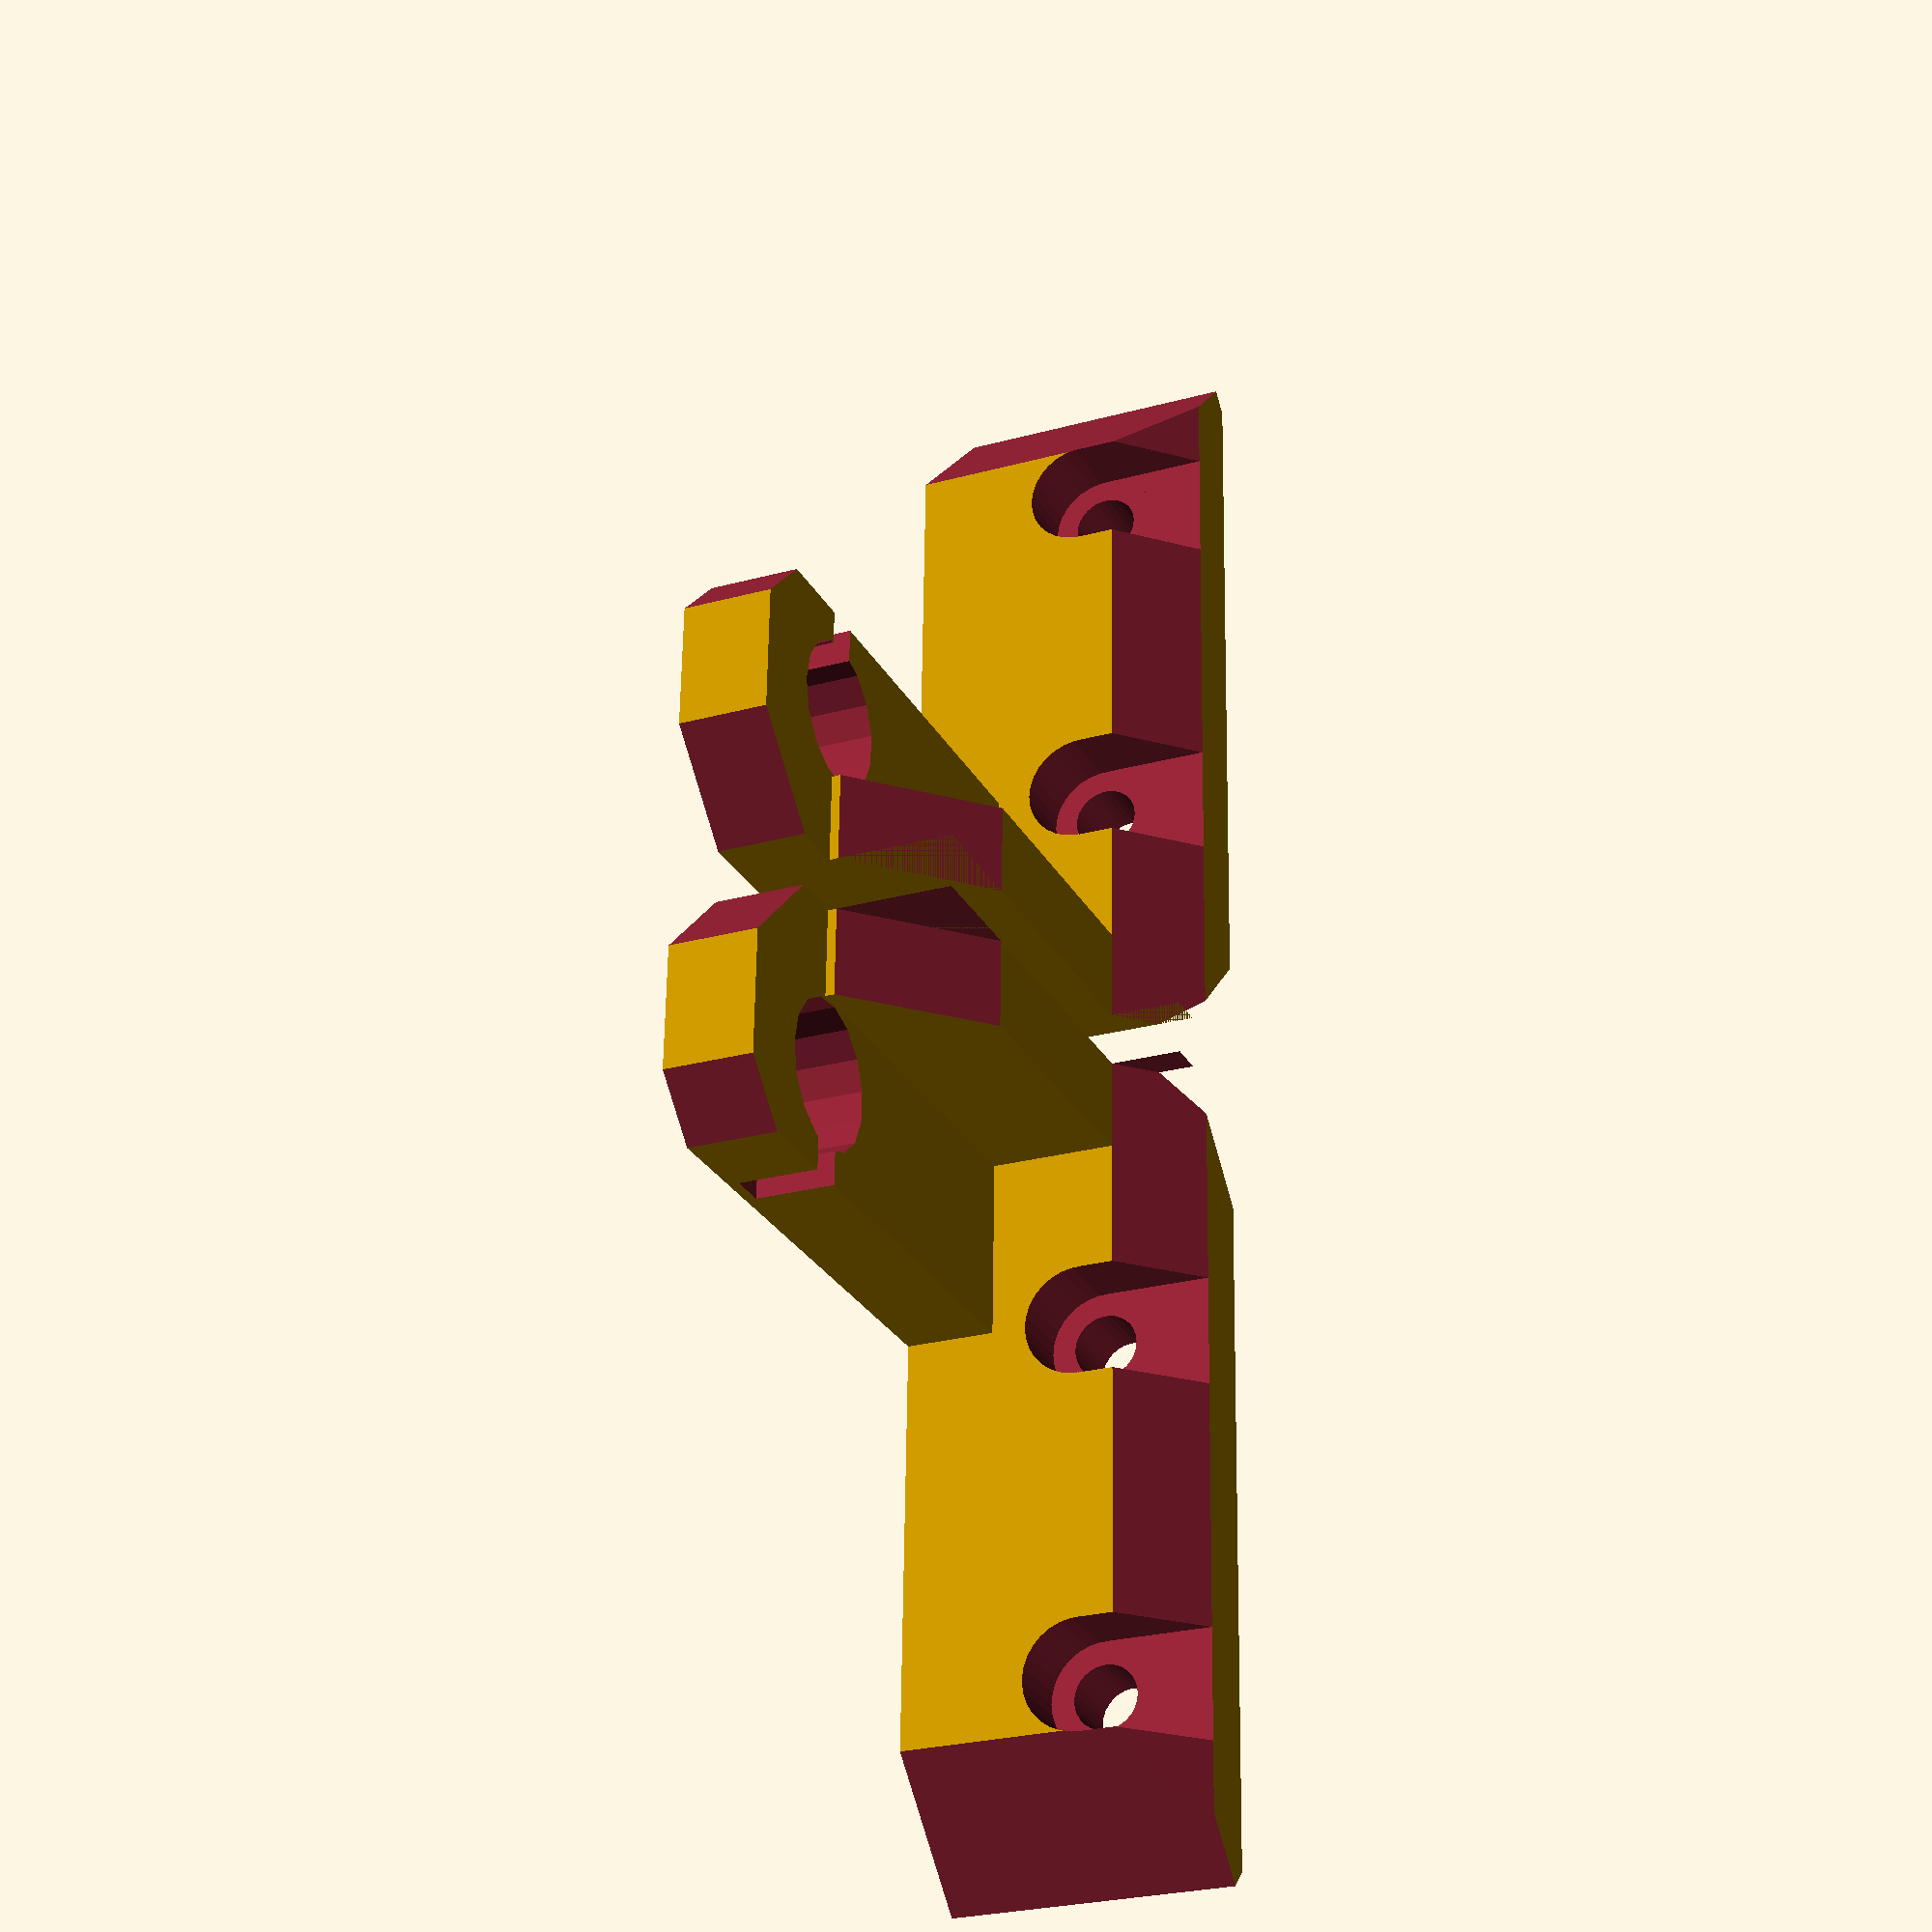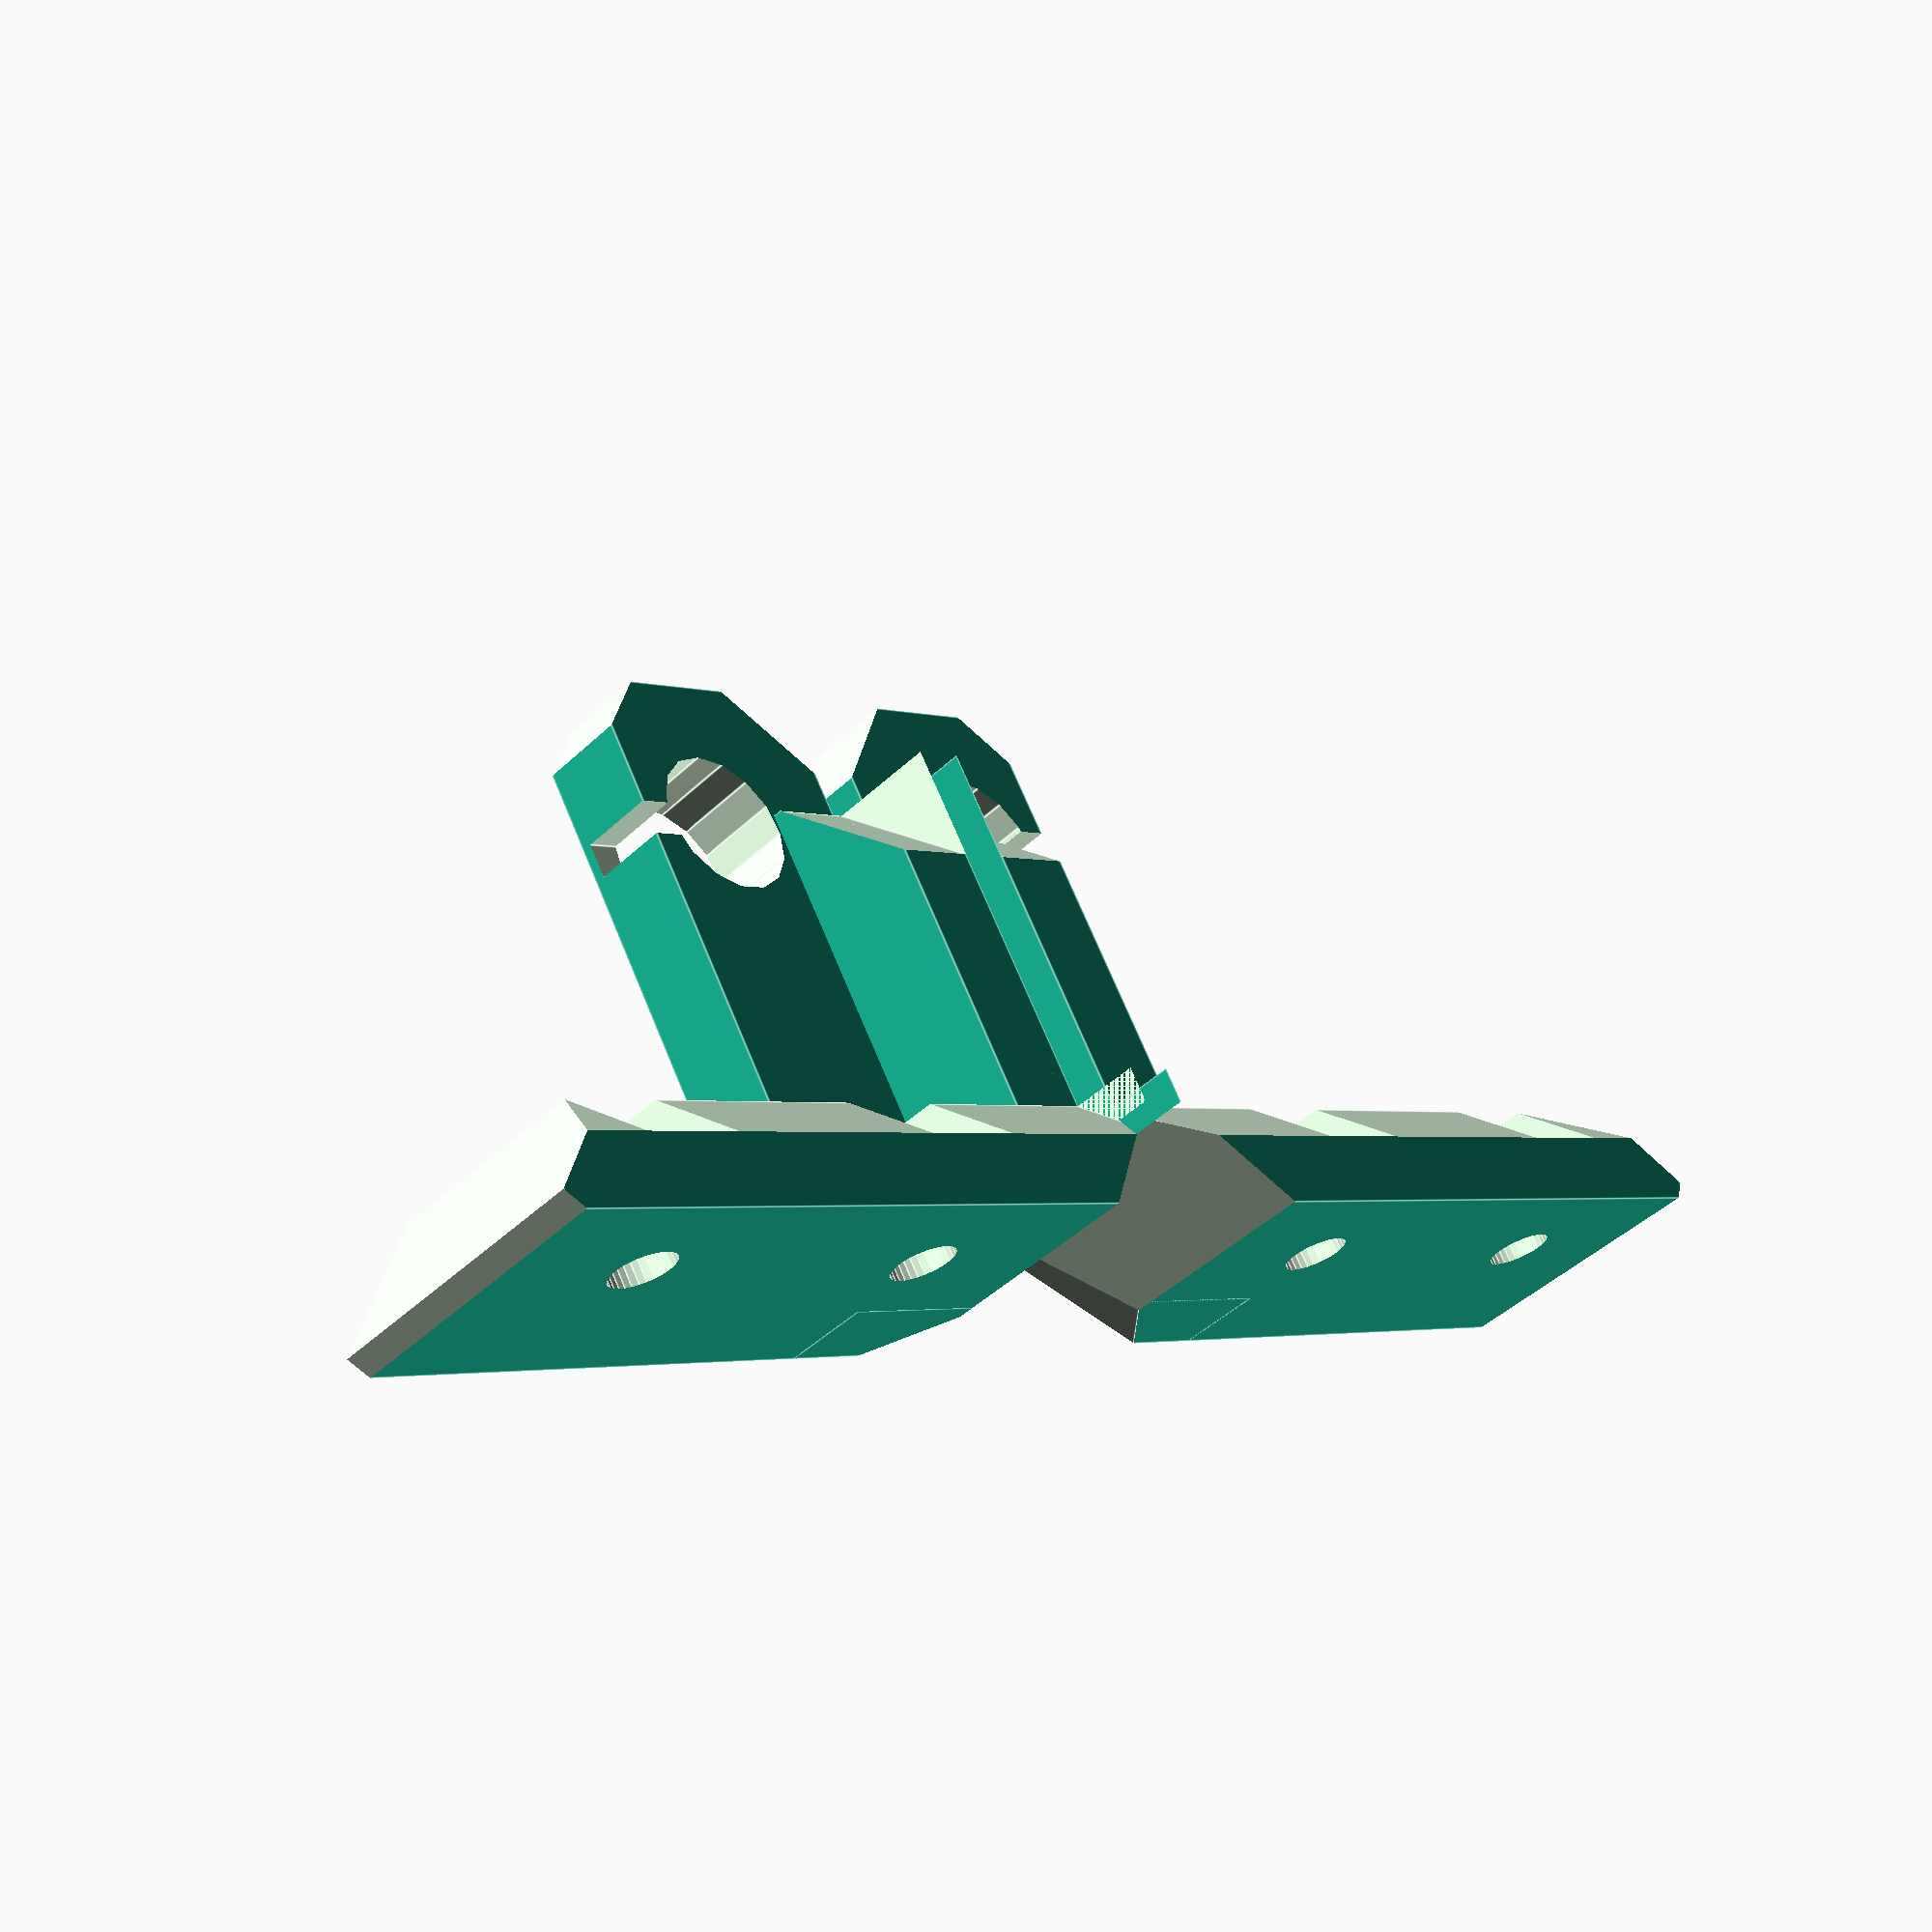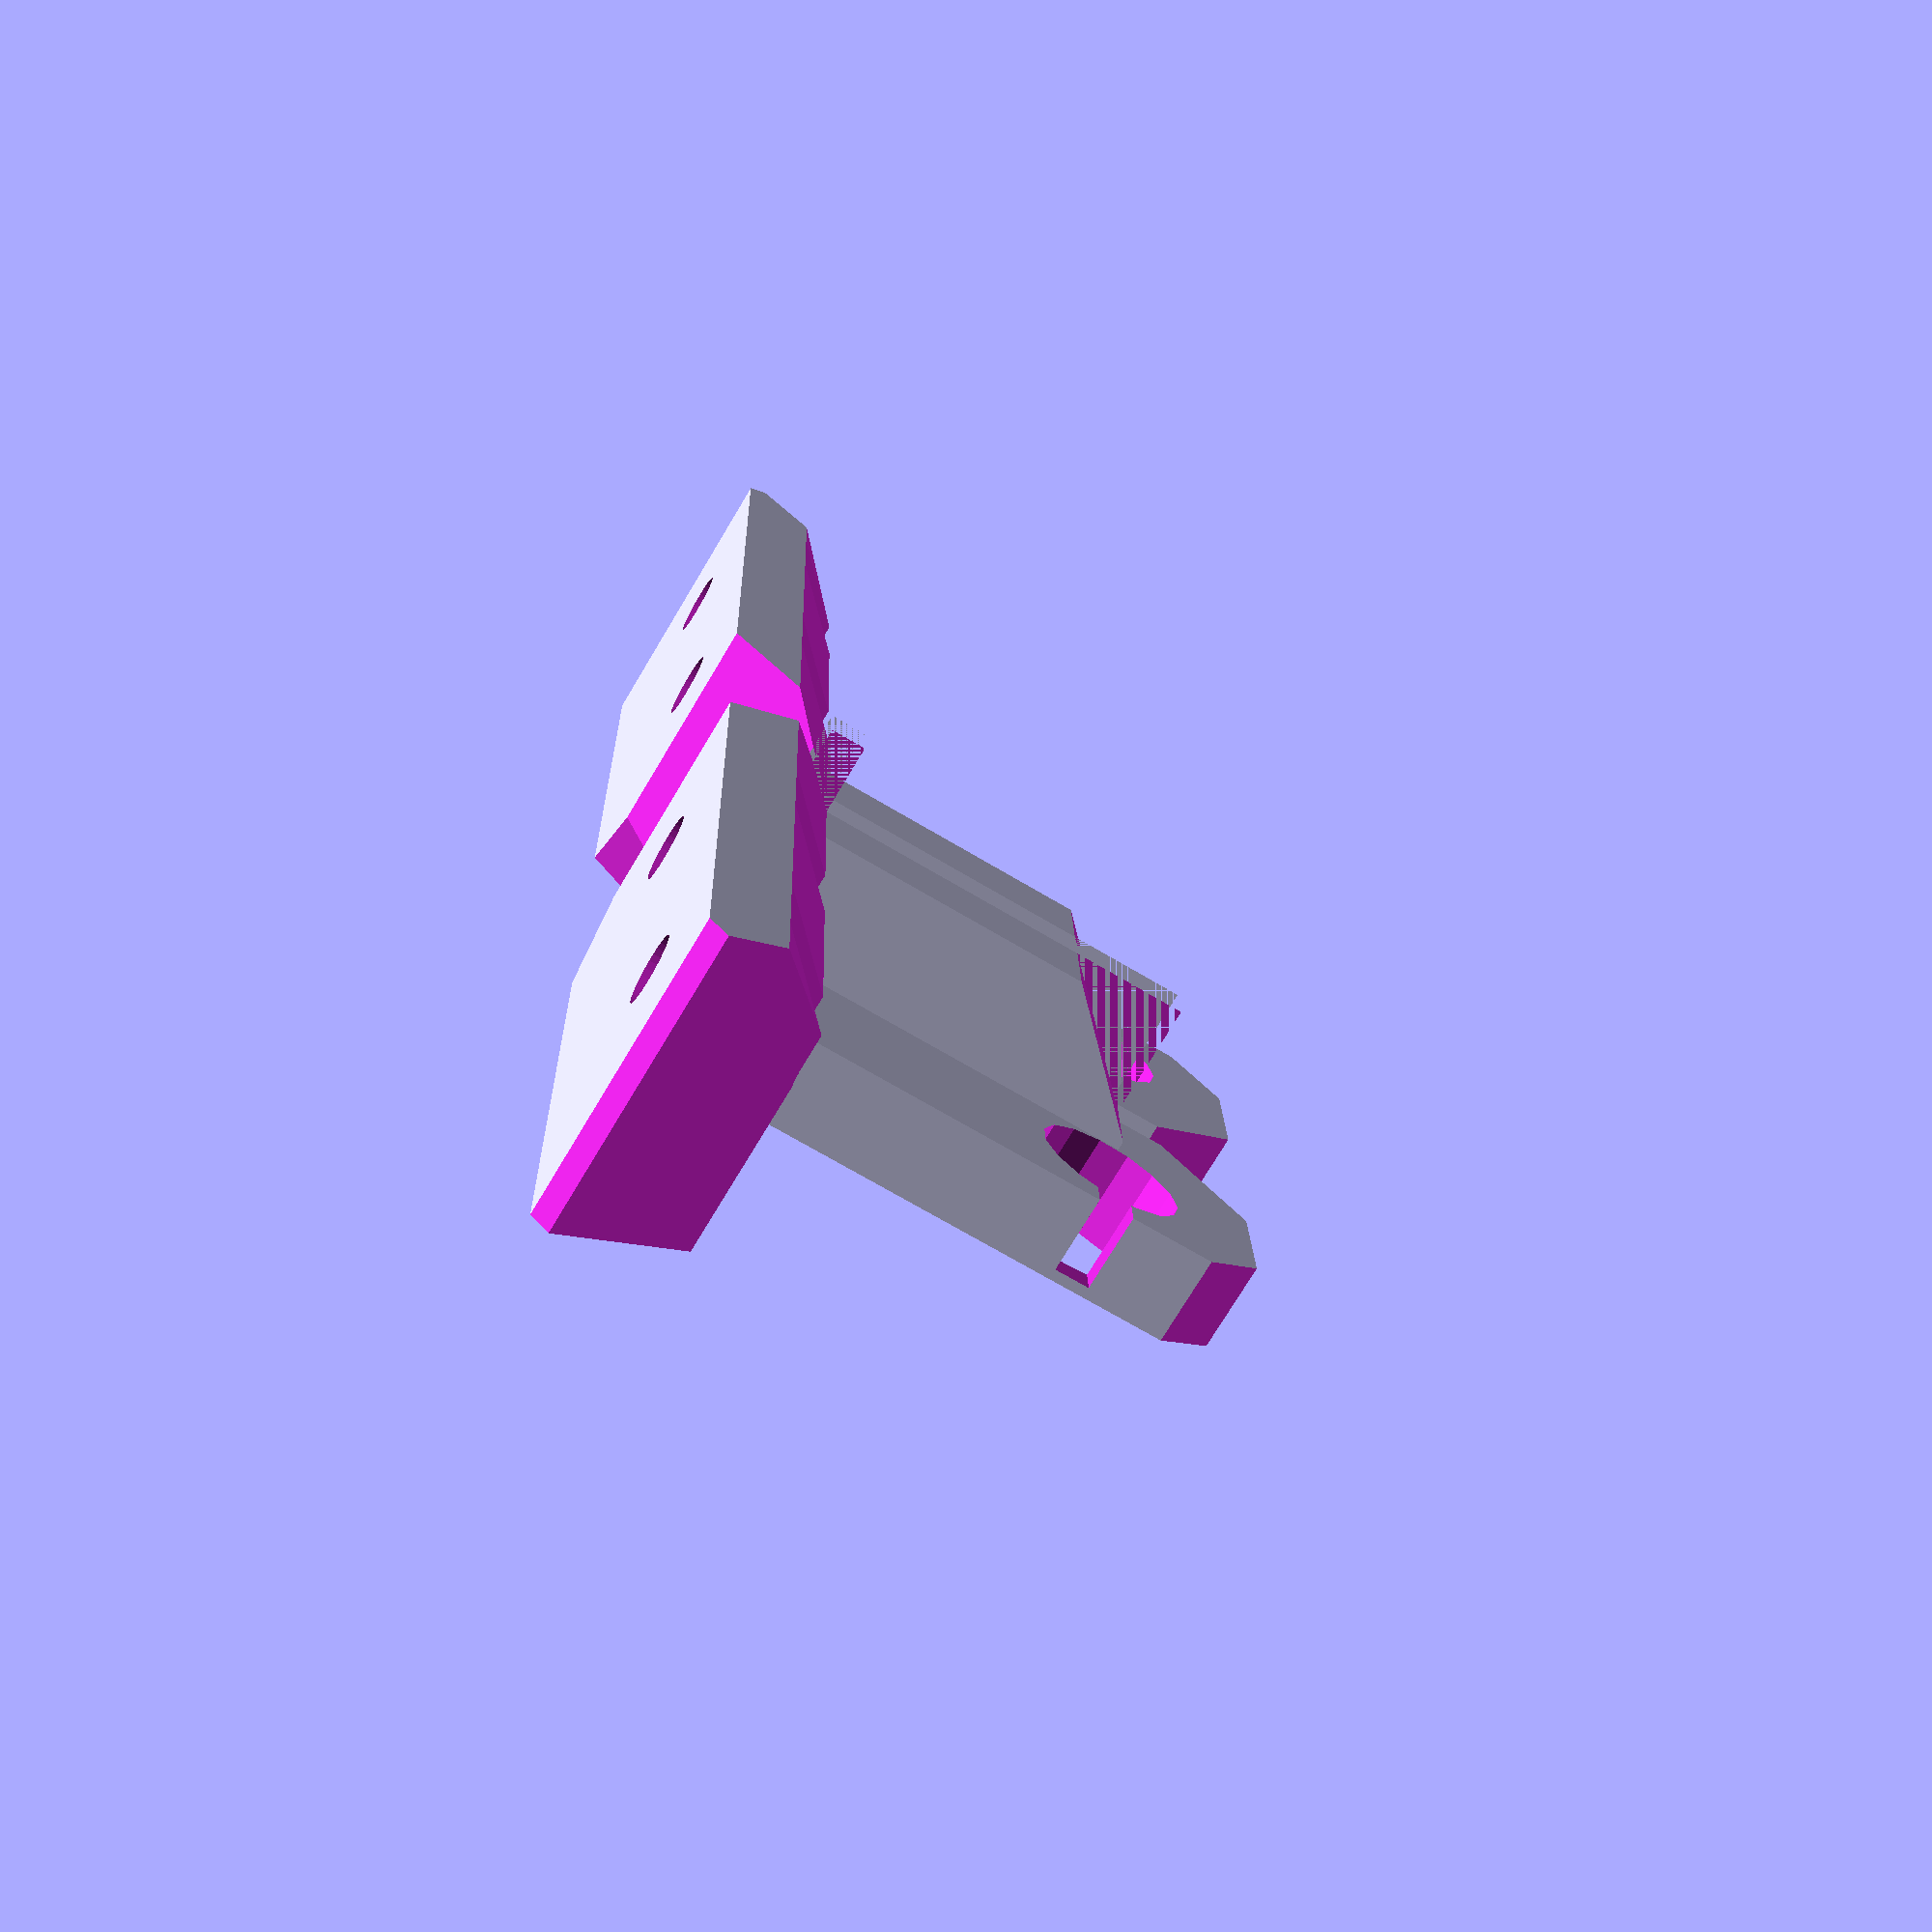
<openscad>
// PRUSA iteration3
// Z axis top holder
// GNU GPL v3
// Josef Průša <iam@josefprusa.cz> and contributors
// http://www.reprap.org/wiki/Prusa_Mendel
// http://prusamendel.org

module z_top_base(){
 translate([0,-5,0]) cube([8,45,16]); // plate touching the base
 translate([0,-5,0]) cube([30,5.01,12]); // plate touching the base
 translate([0,-5,0]) cube([38,15,5]); // plate touching the base
}

module z_top_fancy(){
 // Corner cutouts
 translate([0.5,0.5,0]) rotate([0,0,-45-180]) translate([-15,0,-1]) cube([30,30,51]);
 translate([0.5,40-0.5,0]) rotate([0,0,-45+90]) translate([-15,0,-1]) cube([30,30,51]);
 translate([-4,40+5,0]) rotate([0,0,-45-0]) translate([0,0,-1]) cube([30,30,51]);
 translate([8,0,12]) rotate([0,-45,0]) translate([0,-5,0]) cube([30,50,30]);
 translate([38-2.5,-5+2.5,0]) rotate([0,0,-45-90]) translate([-15,0,-1]) cube([30,30,51]);
 translate([38-1.5,10-1.5,0]) rotate([0,0,-45]) translate([-15,0,-1]) cube([30,30,51]);
 translate([0,0,5]) rotate([45+180,0,0]) rotate([0,0,-45+90]) translate([0,0,-15]) cube([30,30,30]);

// Stiffner cut out
 translate([30,0,5.5]) rotate([0,-45,0]) translate([0,-5,0]) cube([30,50,30]);
}

module z_top_holes(){
 // Screw holes
 translate([-1,10,10]) rotate([0,90,0]) cylinder(h = 20, r=1.8, $fn=30);
 translate([-1,10+20,10]) rotate([0,90,0]) cylinder(h = 20, r=1.8, $fn=30);

 // Screw heads
 translate([4,10,10]) rotate([0,90,0]) cylinder(h = 20, r=3.1, $fn=30);
 translate([4,10-3.1,10]) cube([10,6.2,10]);
 translate([4,10+20,10]) rotate([0,90,0]) cylinder(h = 20, r=3.1, $fn=30);
 translate([4,10+20-3.1,10]) cube([10,6.2,10]);

 // Z rod holder
 translate([25+4.3,4.2,-1]) rotate([0,0,0]) cylinder(h = 50, r=4.1, $fn=15);
 translate([25+4.3-1,3,0.6]) cube([2,10,7]); // it's bit up because it helps with printing
}

// Final part
module z_top(){
 difference(){
  z_top_base();
  z_top_fancy();
  z_top_holes();
 }
 translate([0,-13,0]) mirror([0,1,0]) difference(){
  z_top_base();
  z_top_fancy();
  z_top_holes();
 }
}

z_top();
</openscad>
<views>
elev=26.0 azim=181.9 roll=293.6 proj=p view=wireframe
elev=223.7 azim=59.6 roll=221.8 proj=p view=edges
elev=253.3 azim=178.5 roll=210.8 proj=p view=solid
</views>
